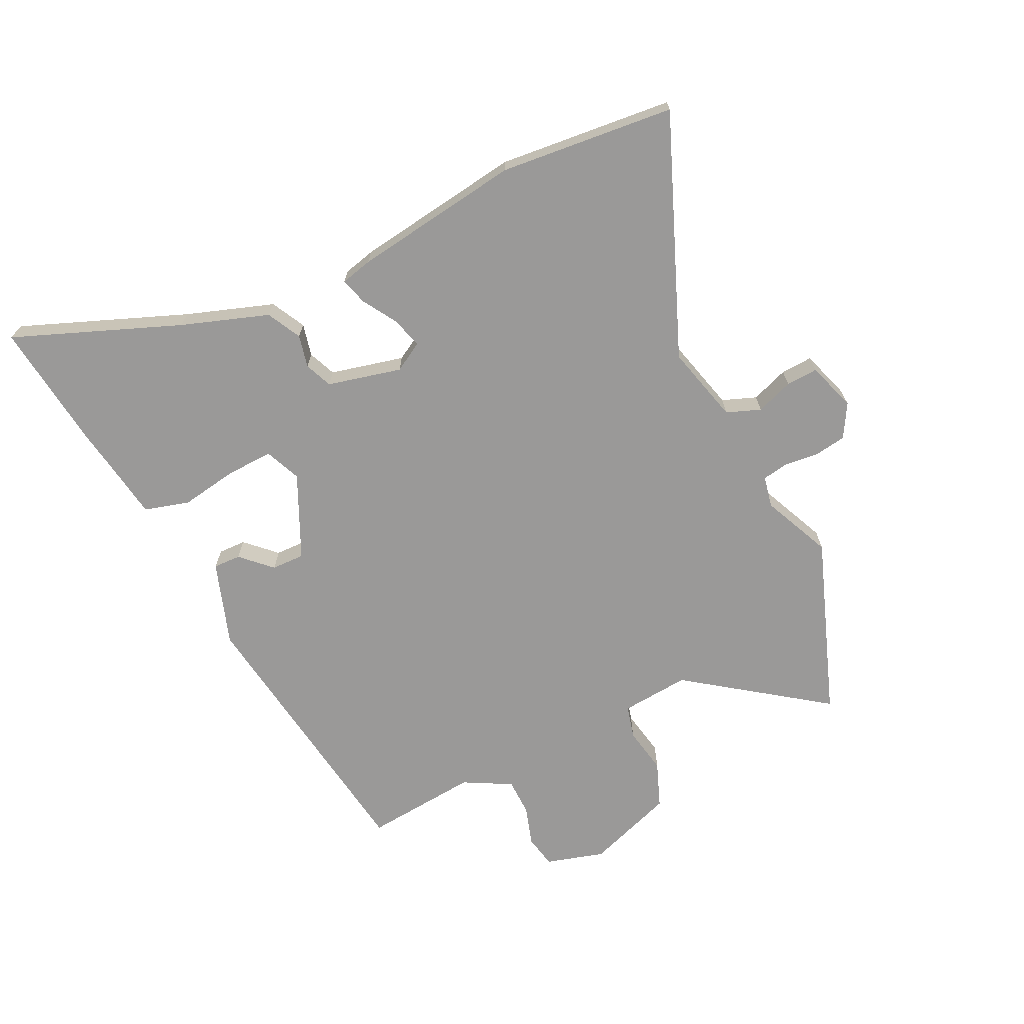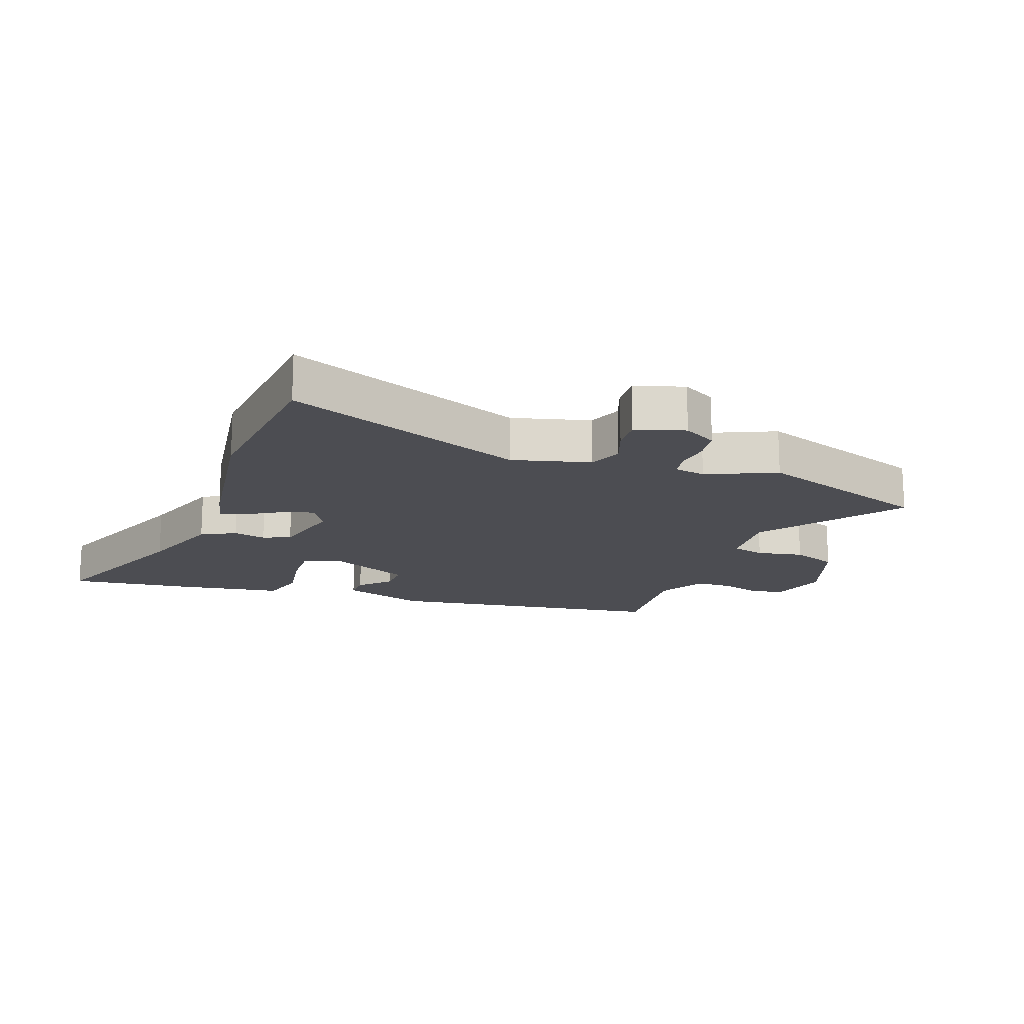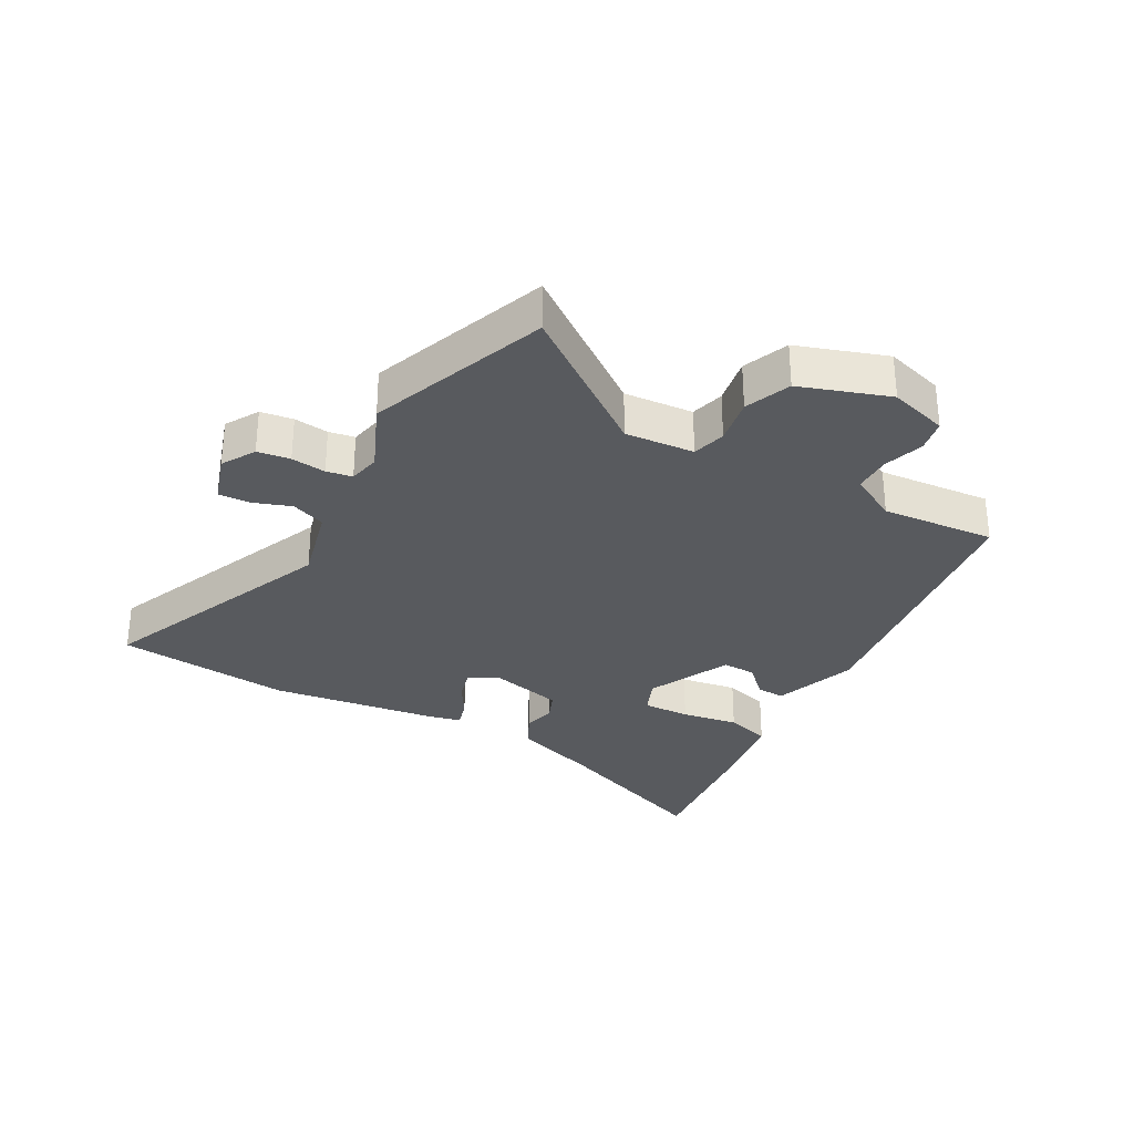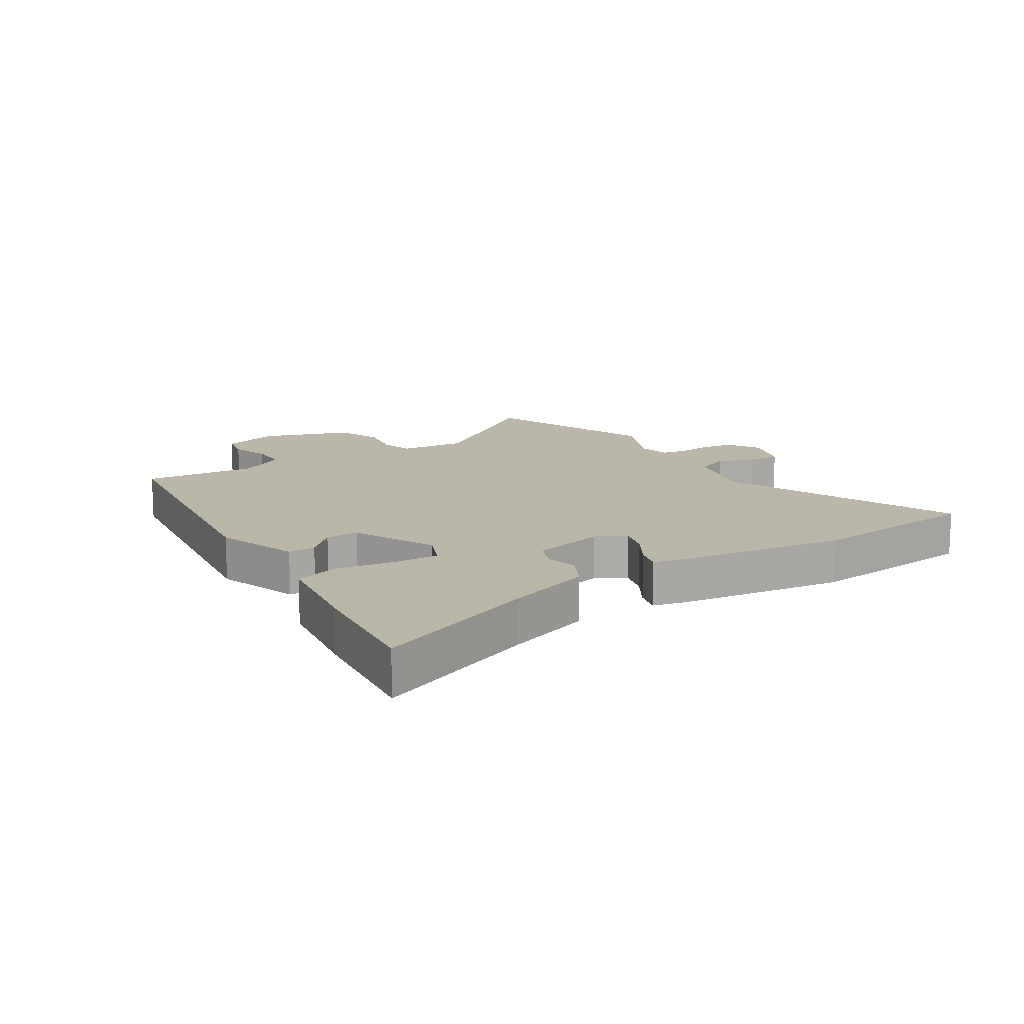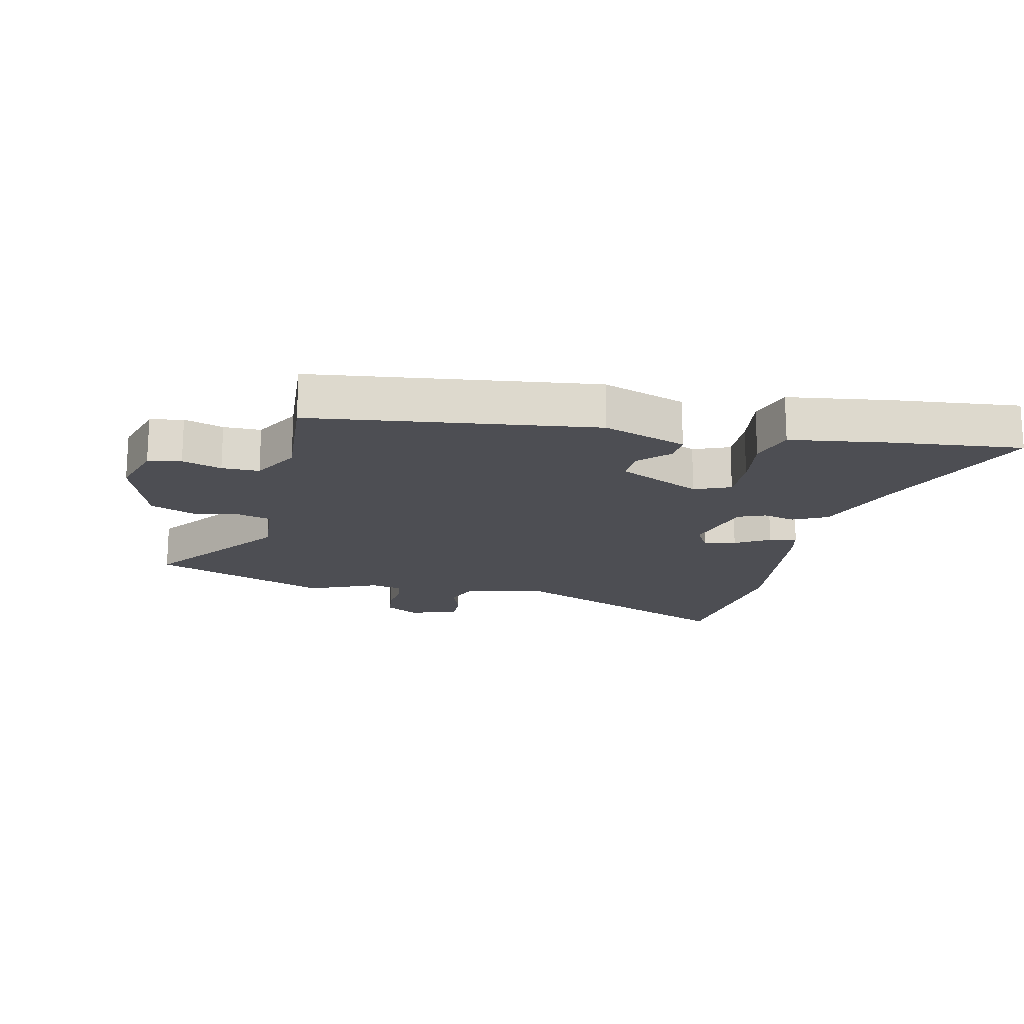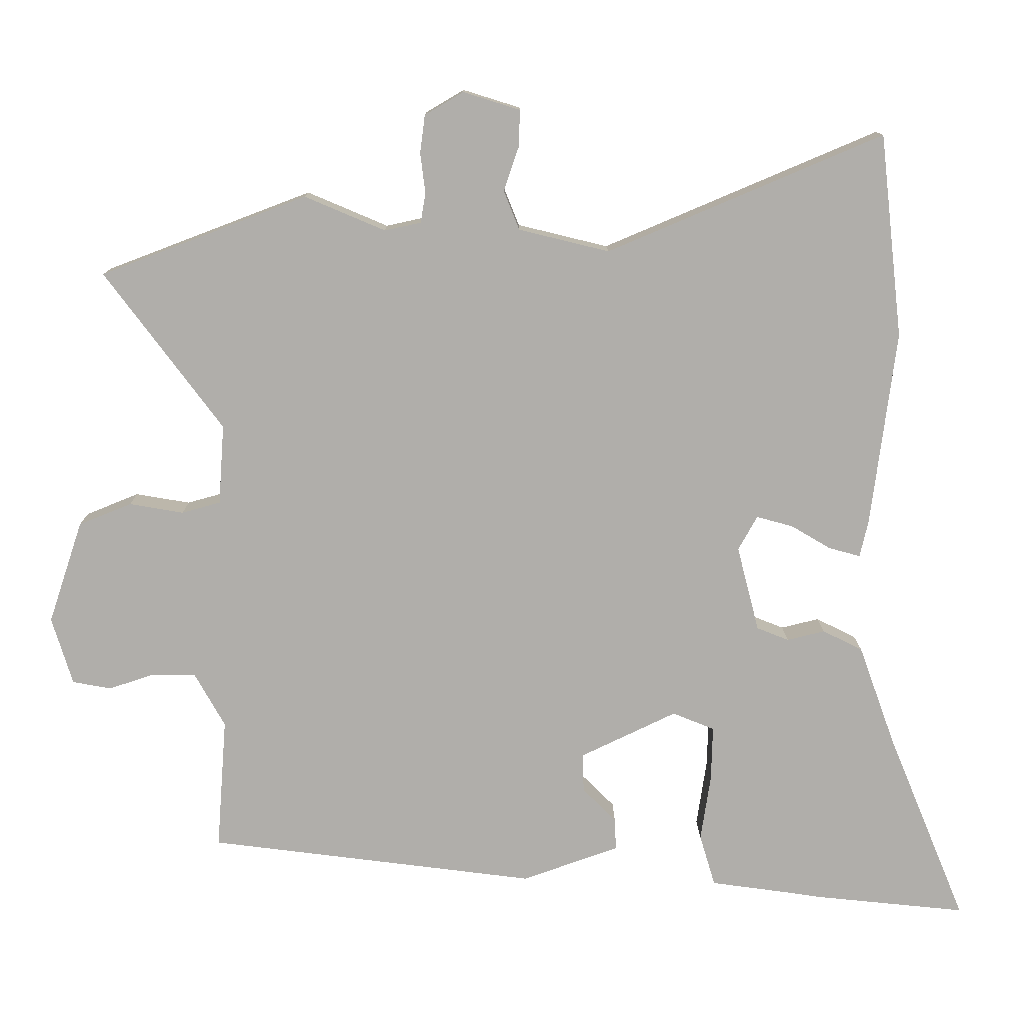
<metadata>
{"format":"obj","ext":"obj","renderer":"f3d","projection":"perspective","resolution":1024,"background":"white","views":[{"elev":-69.1,"azim":-63.3,"up":"+Y"},{"elev":-16.3,"azim":-19.0,"up":"+Y"},{"elev":-30.7,"azim":61.4,"up":"+Y"},{"elev":13.9,"azim":-121.9,"up":"+Y"},{"elev":-17.3,"azim":167.3,"up":"+Y"},{"elev":12.3,"azim":179.5,"up":"+Z"}]}
</metadata>
<code>
v 0.482 0.07 -0.402
v 0.021 0.07 -0.461
v -0.115 0.07 -0.413
v -0.113 0.07 -0.368
v -0.066 0.07 -0.321
v -0.064 0.07 -0.267
v -0.199 0.07 -0.202
v -0.258 0.07 -0.226
v -0.256 0.07 -0.303
v -0.242 0.07 -0.396
v -0.264 0.07 -0.469
v -0.372 0.07 -0.484
v -0.425 0.07 -0.492
v -0.637 0.07 -0.514
v -0.526 0.07 -0.245
v -0.475 0.07 -0.104
v -0.419 0.07 -0.076
v -0.366 0.07 -0.089
v -0.321 0.07 -0.071
v -0.29 0.07 0.049
v -0.317 0.07 0.097
v -0.368 0.07 0.083
v -0.424 0.07 0.05
v -0.468 0.07 0.038
v -0.48 0.07 0.09
v -0.515 0.07 0.364
v -0.483 0.07 0.649
v -0.096 0.07 0.485
v 0.031 0.07 0.516
v 0.053 0.07 0.571
v 0.032 0.07 0.632
v 0.03 0.07 0.684
v 0.11 0.07 0.709
v 0.164 0.07 0.677
v 0.171 0.07 0.624
v 0.164 0.07 0.568
v 0.171 0.07 0.526
v 0.222 0.07 0.515
v 0.335 0.07 0.563
v 0.624 0.07 0.453
v 0.459 0.07 0.232
v 0.467 0.07 0.12
v 0.521 0.07 0.105
v 0.597 0.07 0.118
v 0.671 0.07 0.088
v 0.719 0.07 -0.056
v 0.69 0.07 -0.151
v 0.636 0.07 -0.161
v 0.572 0.07 -0.14
v 0.511 0.07 -0.14
v 0.468 0.07 -0.217
v 0.482 0 -0.402
v 0.021 0 -0.461
v -0.115 0 -0.413
v -0.113 0 -0.368
v -0.066 0 -0.321
v -0.064 0 -0.267
v -0.199 0 -0.202
v -0.258 0 -0.226
v -0.256 0 -0.303
v -0.242 0 -0.396
v -0.264 0 -0.469
v -0.372 0 -0.484
v -0.425 0 -0.492
v -0.637 0 -0.514
v -0.526 0 -0.245
v -0.475 0 -0.104
v -0.419 0 -0.076
v -0.366 0 -0.089
v -0.321 0 -0.071
v -0.29 0 0.049
v -0.317 0 0.097
v -0.368 0 0.083
v -0.424 0 0.05
v -0.468 0 0.038
v -0.48 0 0.09
v -0.515 0 0.364
v -0.483 0 0.649
v -0.096 0 0.485
v 0.031 0 0.516
v 0.053 0 0.571
v 0.032 0 0.632
v 0.03 0 0.684
v 0.11 0 0.709
v 0.164 0 0.677
v 0.171 0 0.624
v 0.164 0 0.568
v 0.171 0 0.526
v 0.222 0 0.515
v 0.335 0 0.563
v 0.624 0 0.453
v 0.459 0 0.232
v 0.467 0 0.12
v 0.521 0 0.105
v 0.597 0 0.118
v 0.671 0 0.088
v 0.719 0 -0.056
v 0.69 0 -0.151
v 0.636 0 -0.161
v 0.572 0 -0.14
v 0.511 0 -0.14
v 0.468 0 -0.217
f 46 47 48 49
f 46 49 50
f 43 44 45 46
f 42 43 46 50
f 38 39 40 41
f 37 38 41 42
f 33 34 35 36
f 33 36 37
f 30 31 32 33
f 29 30 33 37
f 28 29 37 42
f 22 23 24 25
f 21 22 25 26
f 15 16 17 18
f 15 18 19
f 12 13 14 15
f 12 15 19
f 9 10 11 12
f 8 9 12 19
f 7 8 19 20
f 2 3 4 5
f 51 1 2 5
f 51 5 6
f 21 26 27 28
f 20 21 28 42
f 20 42 50 51
f 6 7 20 51
f 100 99 98 97
f 101 100 97
f 97 96 95 94
f 101 97 94 93
f 92 91 90 89
f 93 92 89 88
f 87 86 85 84
f 88 87 84
f 84 83 82 81
f 88 84 81 80
f 93 88 80 79
f 76 75 74 73
f 77 76 73 72
f 69 68 67 66
f 70 69 66
f 66 65 64 63
f 70 66 63
f 63 62 61 60
f 70 63 60 59
f 71 70 59 58
f 56 55 54 53
f 56 53 52 102
f 57 56 102
f 79 78 77 72
f 93 79 72 71
f 102 101 93 71
f 102 71 58 57
f 1 52 53 2
f 2 53 54 3
f 3 54 55 4
f 4 55 56 5
f 5 56 57 6
f 6 57 58 7
f 7 58 59 8
f 8 59 60 9
f 9 60 61 10
f 10 61 62 11
f 11 62 63 12
f 12 63 64 13
f 13 64 65 14
f 14 65 66 15
f 15 66 67 16
f 16 67 68 17
f 17 68 69 18
f 18 69 70 19
f 19 70 71 20
f 20 71 72 21
f 21 72 73 22
f 22 73 74 23
f 23 74 75 24
f 24 75 76 25
f 25 76 77 26
f 26 77 78 27
f 27 78 79 28
f 28 79 80 29
f 29 80 81 30
f 30 81 82 31
f 31 82 83 32
f 32 83 84 33
f 33 84 85 34
f 34 85 86 35
f 35 86 87 36
f 36 87 88 37
f 37 88 89 38
f 38 89 90 39
f 39 90 91 40
f 40 91 92 41
f 41 92 93 42
f 42 93 94 43
f 43 94 95 44
f 44 95 96 45
f 45 96 97 46
f 46 97 98 47
f 47 98 99 48
f 48 99 100 49
f 49 100 101 50
f 50 101 102 51
f 51 102 52 1

</code>
